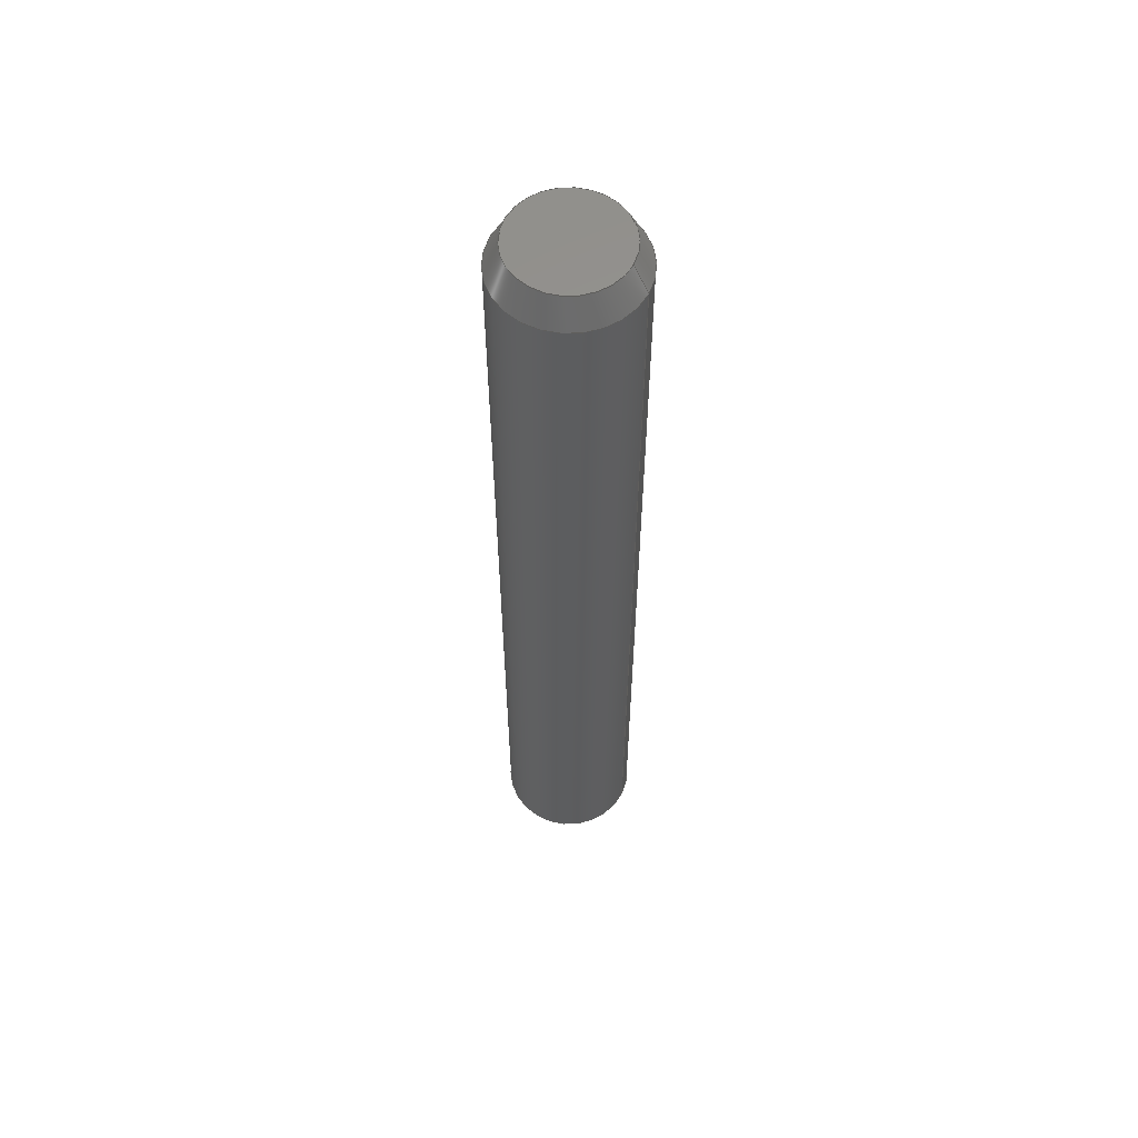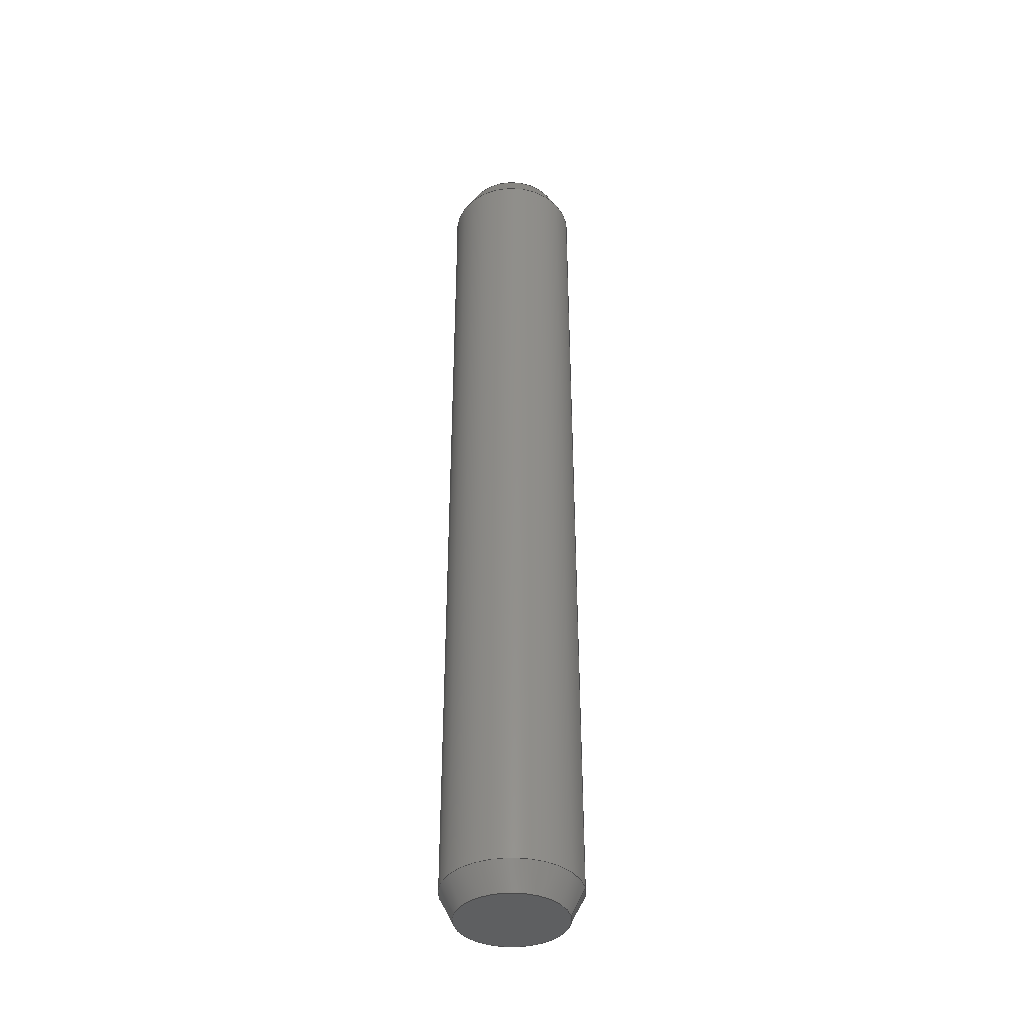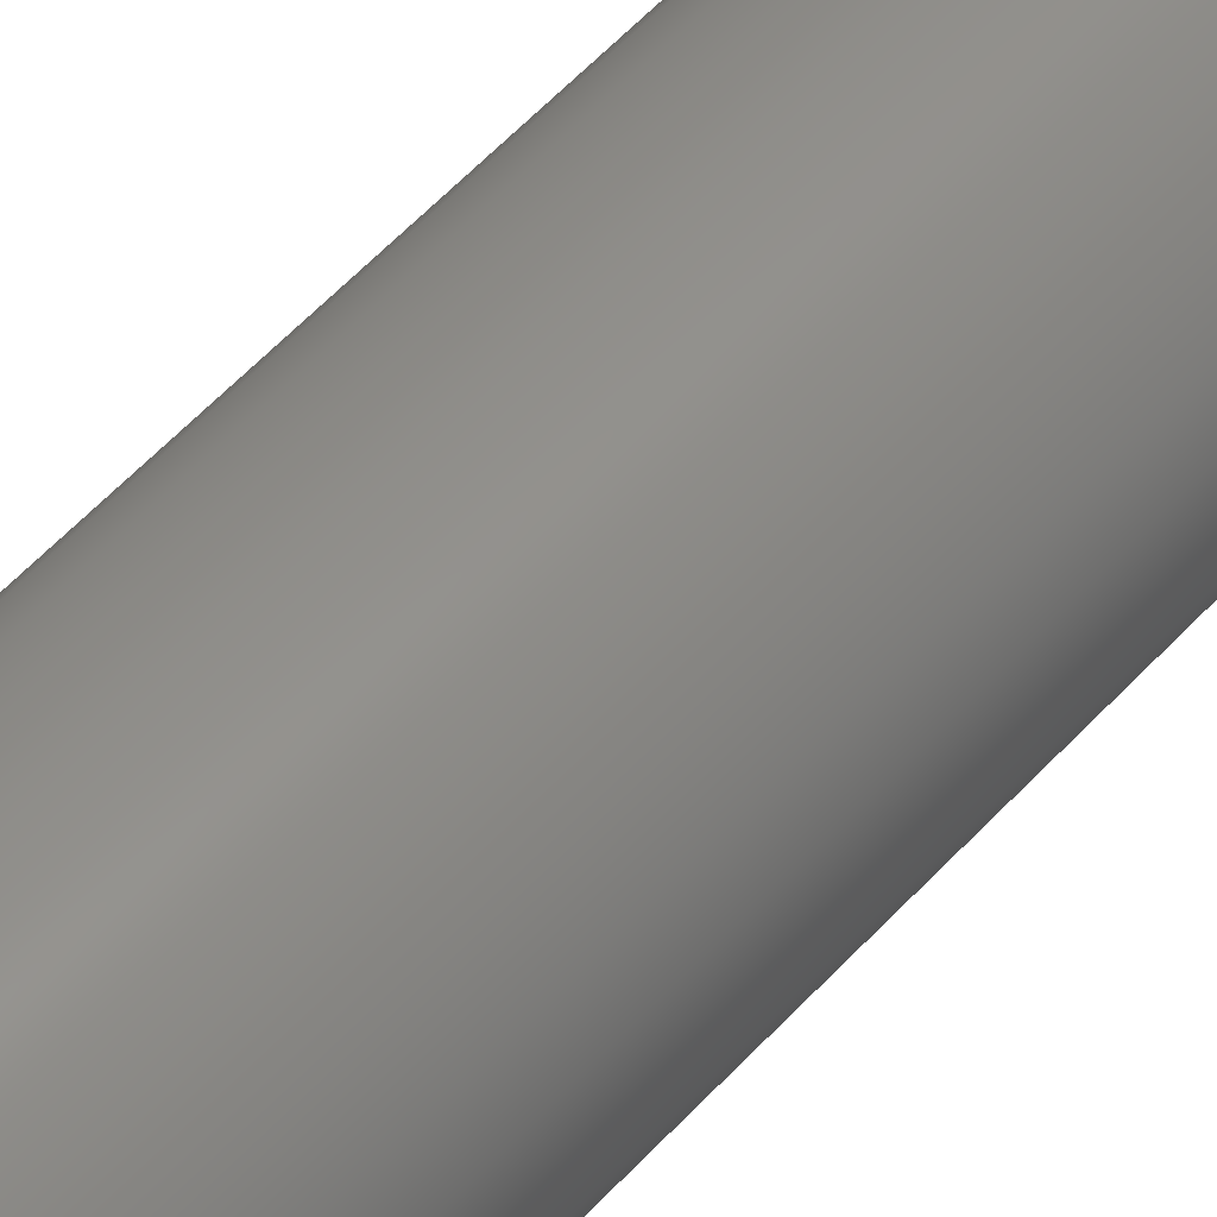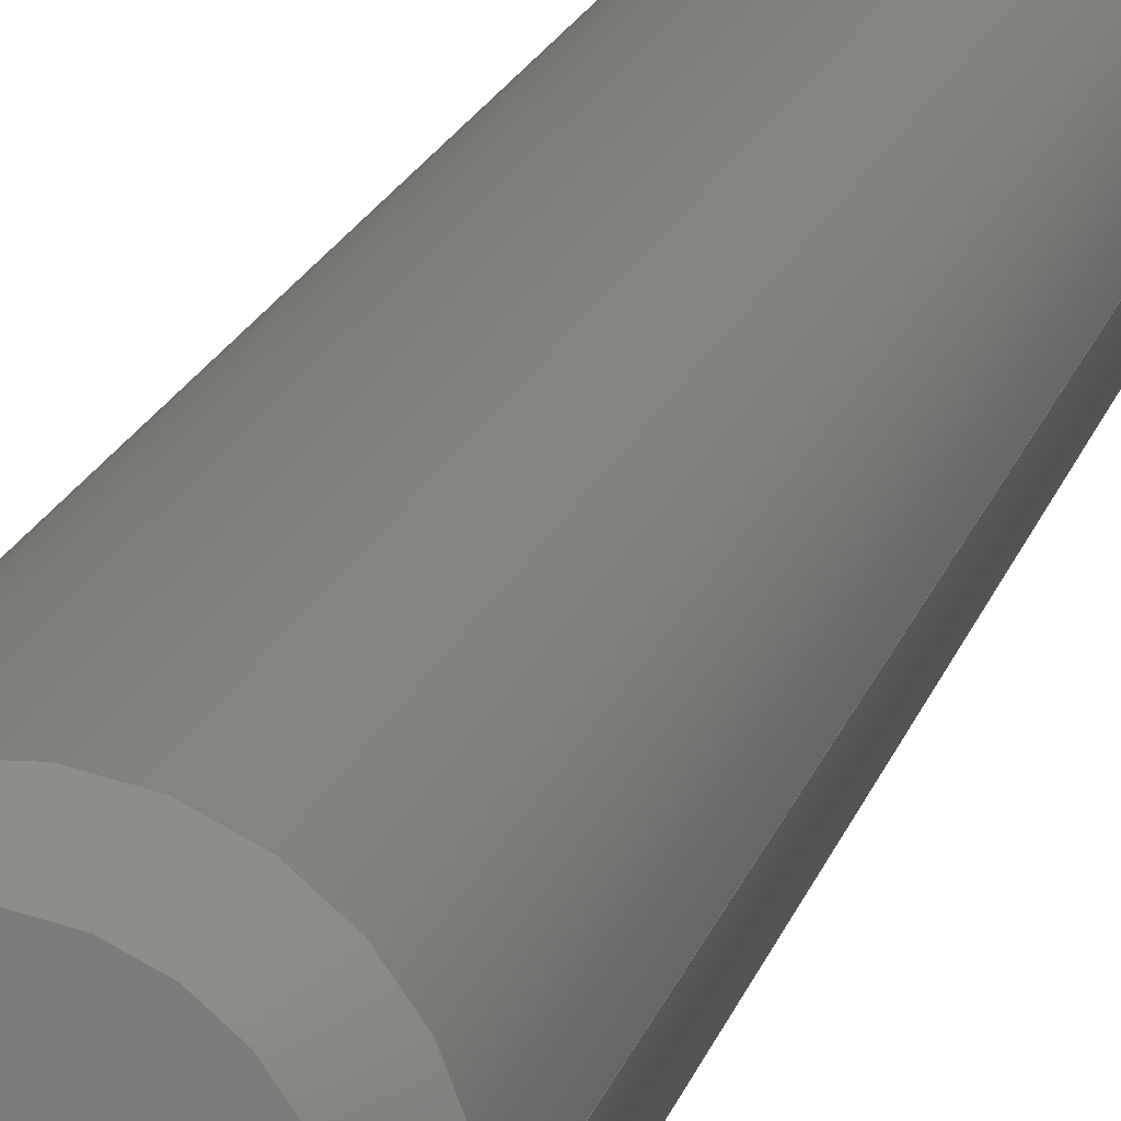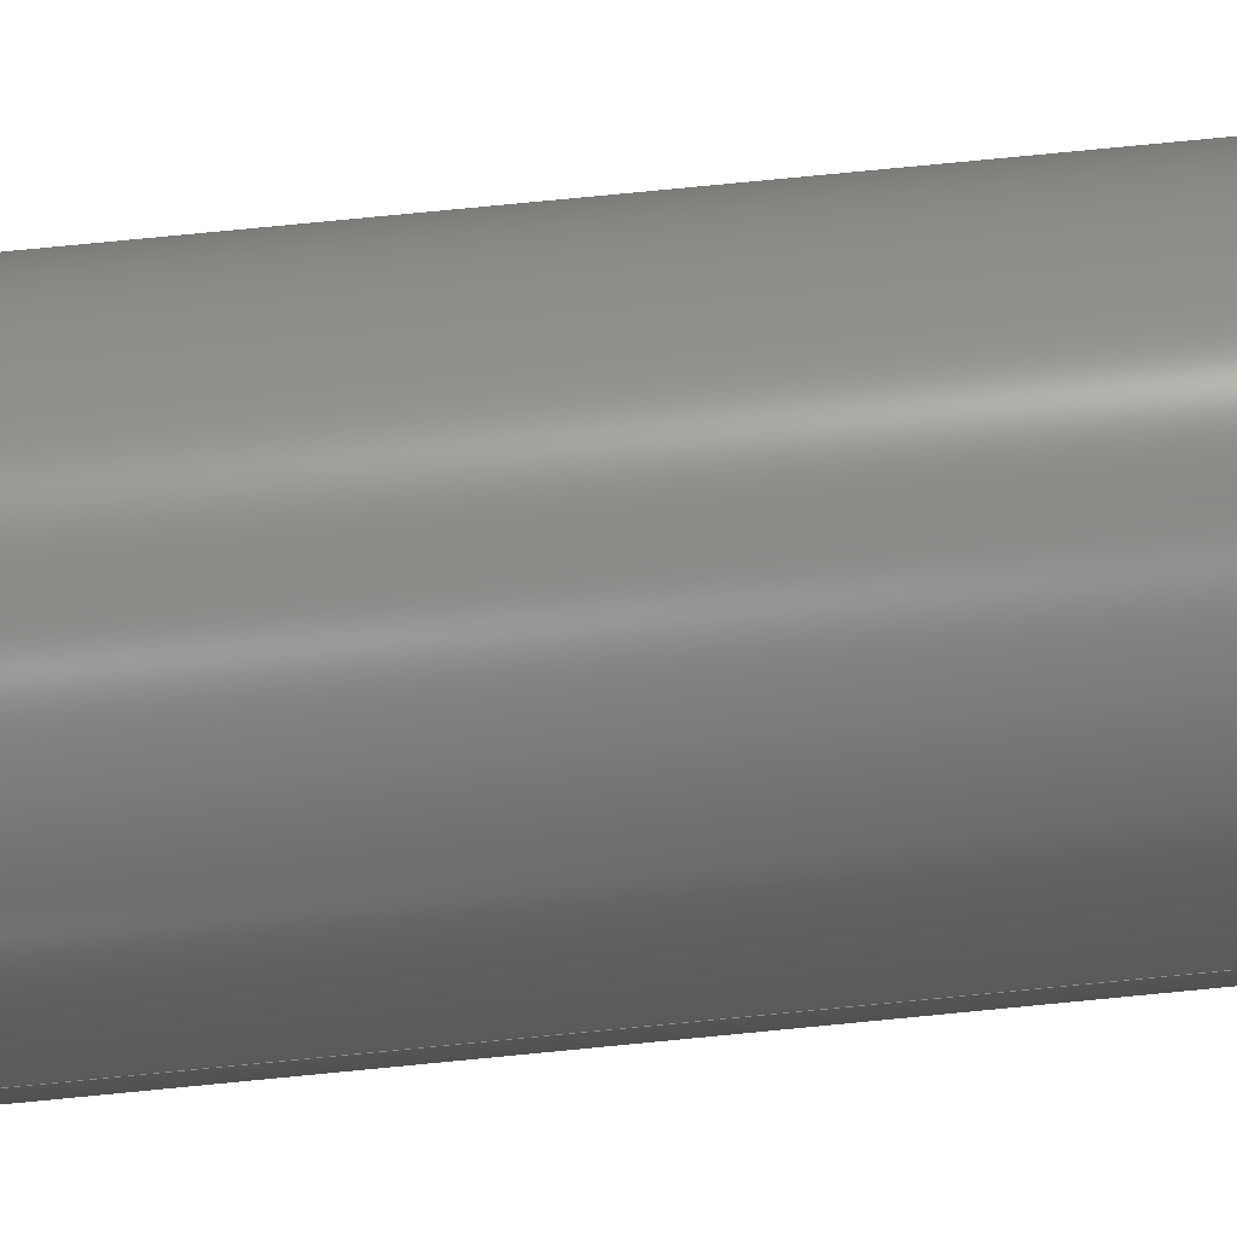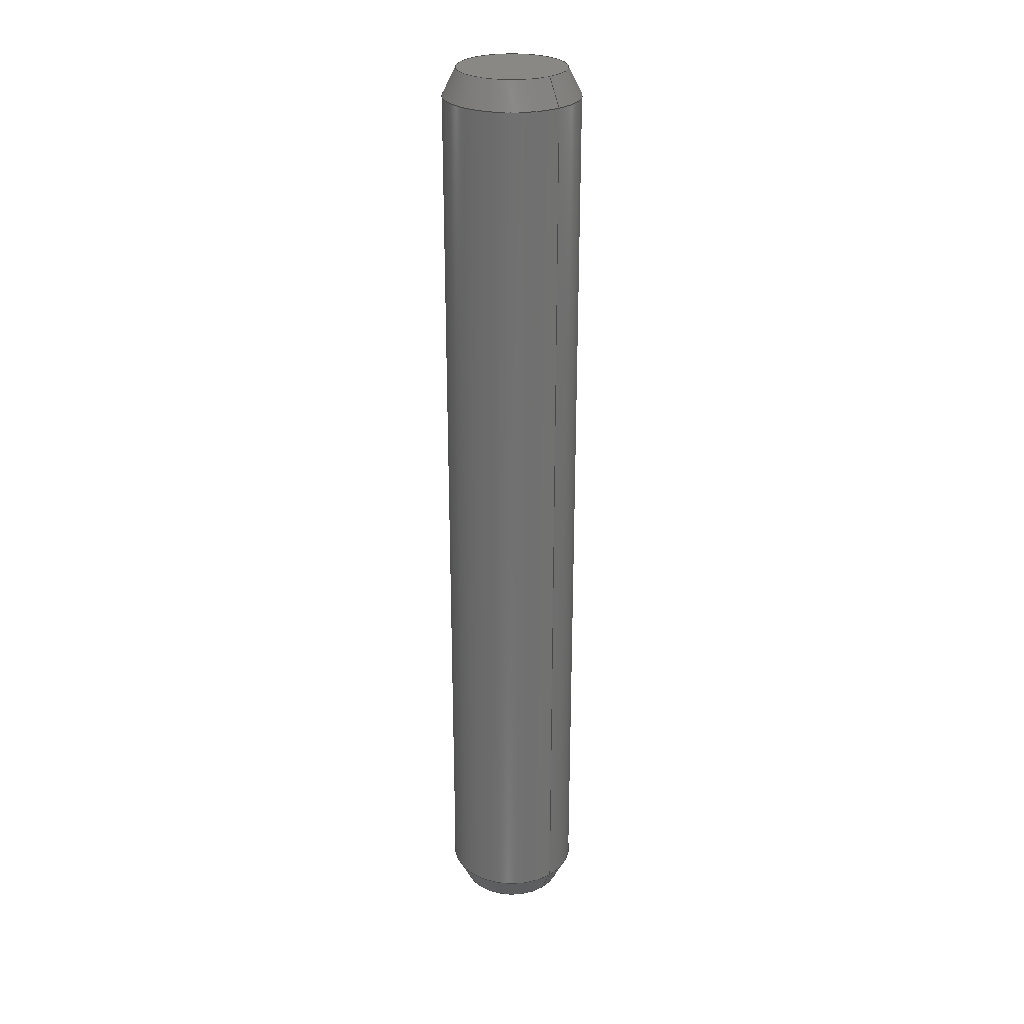
<metadata>
{"format":"step","ext":"step","renderer":"f3d","projection":"perspective","resolution":1024,"background":"white","views":[{"elev":58.5,"azim":-154.2,"up":"+Y"},{"elev":-39.2,"azim":-170.3,"up":"+Y"},{"elev":48.7,"azim":38.8,"up":"+Z"},{"elev":12.0,"azim":-170.3,"up":"+Z"},{"elev":71.7,"azim":-95.7,"up":"+Z"},{"elev":27.2,"azim":-130.4,"up":"+Y"}]}
</metadata>
<code>
ISO-10303-21;
DATA;
#1=MECHANICAL_DESIGN_GEOMETRIC_PRESENTATION_REPRESENTATION('',(#4),#133);
#2=SHAPE_REPRESENTATION_RELATIONSHIP('SRR','None',#140,#3);
#3=ADVANCED_BREP_SHAPE_REPRESENTATION('',(#5),#132);
#4=STYLED_ITEM('',(#150),#5);
#5=MANIFOLD_SOLID_BREP('Volumenk\X\F6rper1',#61);
#6=PLANE('',#86);
#7=PLANE('',#89);
#8=CYLINDRICAL_SURFACE('',#84,2.5);
#9=FACE_OUTER_BOUND('',#14,.T.);
#10=FACE_OUTER_BOUND('',#15,.T.);
#11=FACE_OUTER_BOUND('',#16,.T.);
#12=FACE_OUTER_BOUND('',#17,.T.);
#13=FACE_OUTER_BOUND('',#18,.T.);
#14=EDGE_LOOP('',(#40,#41,#42,#43));
#15=EDGE_LOOP('',(#44,#45,#46,#47));
#16=EDGE_LOOP('',(#48));
#17=EDGE_LOOP('',(#49,#50,#51,#52));
#18=EDGE_LOOP('',(#53));
#19=LINE('',#118,#22);
#20=LINE('',#123,#23);
#21=LINE('',#127,#24);
#22=VECTOR('',#96,2.25);
#23=VECTOR('',#103,2.5);
#24=VECTOR('',#108,2.25);
#25=CIRCLE('',#82,2.5);
#26=CIRCLE('',#83,2);
#27=CIRCLE('',#85,2.5);
#28=CIRCLE('',#88,2);
#29=VERTEX_POINT('',#115);
#30=VERTEX_POINT('',#117);
#31=VERTEX_POINT('',#121);
#32=VERTEX_POINT('',#126);
#33=EDGE_CURVE('',#29,#29,#25,.T.);
#34=EDGE_CURVE('',#29,#30,#19,.T.);
#35=EDGE_CURVE('',#30,#30,#26,.T.);
#36=EDGE_CURVE('',#31,#31,#27,.T.);
#37=EDGE_CURVE('',#31,#29,#20,.T.);
#38=EDGE_CURVE('',#31,#32,#21,.T.);
#39=EDGE_CURVE('',#32,#32,#28,.T.);
#40=ORIENTED_EDGE('',*,*,#33,.T.);
#41=ORIENTED_EDGE('',*,*,#34,.T.);
#42=ORIENTED_EDGE('',*,*,#35,.T.);
#43=ORIENTED_EDGE('',*,*,#34,.F.);
#44=ORIENTED_EDGE('',*,*,#36,.F.);
#45=ORIENTED_EDGE('',*,*,#37,.T.);
#46=ORIENTED_EDGE('',*,*,#33,.F.);
#47=ORIENTED_EDGE('',*,*,#37,.F.);
#48=ORIENTED_EDGE('',*,*,#35,.F.);
#49=ORIENTED_EDGE('',*,*,#36,.T.);
#50=ORIENTED_EDGE('',*,*,#38,.T.);
#51=ORIENTED_EDGE('',*,*,#39,.T.);
#52=ORIENTED_EDGE('',*,*,#38,.F.);
#53=ORIENTED_EDGE('',*,*,#39,.F.);
#54=CONICAL_SURFACE('',#81,2.25,0.4636);
#55=CONICAL_SURFACE('',#87,2.25,0.4636);
#56=ADVANCED_FACE('',(#9),#54,.T.);
#57=ADVANCED_FACE('',(#10),#8,.T.);
#58=ADVANCED_FACE('',(#11),#6,.F.);
#59=ADVANCED_FACE('',(#12),#55,.T.);
#60=ADVANCED_FACE('',(#13),#7,.T.);
#61=CLOSED_SHELL('',(#56,#57,#58,#59,#60));
#62=DERIVED_UNIT_ELEMENT(#64,1);
#63=DERIVED_UNIT_ELEMENT(#135,-3);
#64=(
MASS_UNIT()
NAMED_UNIT(*)
SI_UNIT($,.GRAM.)
);
#65=DERIVED_UNIT((#62,#63));
#66=MEASURE_REPRESENTATION_ITEM('density measure',
POSITIVE_RATIO_MEASURE(7.85),#65);
#67=PROPERTY_DEFINITION_REPRESENTATION(#72,#69);
#68=PROPERTY_DEFINITION_REPRESENTATION(#73,#70);
#69=REPRESENTATION('material name',(#71),#132);
#70=REPRESENTATION('density',(#66),#132);
#71=DESCRIPTIVE_REPRESENTATION_ITEM('Steel','Steel');
#72=PROPERTY_DEFINITION('material property','material name',#142);
#73=PROPERTY_DEFINITION('material property','density of part',#142);
#74=DATE_TIME_ROLE('creation_date');
#75=APPLIED_DATE_AND_TIME_ASSIGNMENT(#76,#74,(#142));
#76=DATE_AND_TIME(#77,#78);
#77=CALENDAR_DATE(2021,29,11);
#78=LOCAL_TIME(0,0,0,#79);
#79=COORDINATED_UNIVERSAL_TIME_OFFSET(0,0,.BEHIND.);
#80=AXIS2_PLACEMENT_3D('placement',#113,#90,#91);
#81=AXIS2_PLACEMENT_3D('',#114,#92,#93);
#82=AXIS2_PLACEMENT_3D('',#116,#94,#95);
#83=AXIS2_PLACEMENT_3D('',#119,#97,#98);
#84=AXIS2_PLACEMENT_3D('',#120,#99,#100);
#85=AXIS2_PLACEMENT_3D('',#122,#101,#102);
#86=AXIS2_PLACEMENT_3D('',#124,#104,#105);
#87=AXIS2_PLACEMENT_3D('',#125,#106,#107);
#88=AXIS2_PLACEMENT_3D('',#128,#109,#110);
#89=AXIS2_PLACEMENT_3D('',#129,#111,#112);
#90=DIRECTION('axis',(0,0,1));
#91=DIRECTION('refdir',(1,0,0));
#92=DIRECTION('center_axis',(0,1,0));
#93=DIRECTION('ref_axis',(1,0,0));
#94=DIRECTION('center_axis',(0,-1,0));
#95=DIRECTION('ref_axis',(1,0,0));
#96=DIRECTION('',(0.4472,-0.8944,-5.477e-17));
#97=DIRECTION('center_axis',(0,1,0));
#98=DIRECTION('ref_axis',(1,0,0));
#99=DIRECTION('center_axis',(0,1,0));
#100=DIRECTION('ref_axis',(1,0,0));
#101=DIRECTION('center_axis',(0,1,0));
#102=DIRECTION('ref_axis',(1,0,0));
#103=DIRECTION('',(0,-1,0));
#104=DIRECTION('center_axis',(0,1,0));
#105=DIRECTION('ref_axis',(1,0,0));
#106=DIRECTION('center_axis',(0,-1,0));
#107=DIRECTION('ref_axis',(1,0,0));
#108=DIRECTION('',(0.4472,0.8944,5.477e-17));
#109=DIRECTION('center_axis',(0,-1,0));
#110=DIRECTION('ref_axis',(1,0,0));
#111=DIRECTION('center_axis',(0,1,0));
#112=DIRECTION('ref_axis',(1,0,0));
#113=CARTESIAN_POINT('',(0,0,0));
#114=CARTESIAN_POINT('Origin',(21,0.5,-21));
#115=CARTESIAN_POINT('',(18.5,1,-21));
#116=CARTESIAN_POINT('Origin',(21,1,-21));
#117=CARTESIAN_POINT('',(19,0,-21));
#118=CARTESIAN_POINT('',(18.75,0.5,-21));
#119=CARTESIAN_POINT('Origin',(21,0,-21));
#120=CARTESIAN_POINT('Origin',(21,0,-21));
#121=CARTESIAN_POINT('',(18.5,34.3,-21));
#122=CARTESIAN_POINT('Origin',(21,34.3,-21));
#123=CARTESIAN_POINT('',(18.5,0,-21));
#124=CARTESIAN_POINT('Origin',(21,0,-21));
#125=CARTESIAN_POINT('Origin',(21,34.8,-21));
#126=CARTESIAN_POINT('',(19,35.3,-21));
#127=CARTESIAN_POINT('',(18.75,34.8,-21));
#128=CARTESIAN_POINT('Origin',(21,35.3,-21));
#129=CARTESIAN_POINT('Origin',(21,35.3,-21));
#130=UNCERTAINTY_MEASURE_WITH_UNIT(LENGTH_MEASURE(0.01),#134,
'DISTANCE_ACCURACY_VALUE',
'Maximum model space distance between geometric entities at asserted c
onnectivities');
#131=UNCERTAINTY_MEASURE_WITH_UNIT(LENGTH_MEASURE(0.01),#134,
'DISTANCE_ACCURACY_VALUE',
'Maximum model space distance between geometric entities at asserted c
onnectivities');
#132=(
GEOMETRIC_REPRESENTATION_CONTEXT(3)
GLOBAL_UNCERTAINTY_ASSIGNED_CONTEXT((#130))
GLOBAL_UNIT_ASSIGNED_CONTEXT((#134,#136,#137))
REPRESENTATION_CONTEXT('','3D')
);
#133=(
GEOMETRIC_REPRESENTATION_CONTEXT(3)
GLOBAL_UNCERTAINTY_ASSIGNED_CONTEXT((#131))
GLOBAL_UNIT_ASSIGNED_CONTEXT((#134,#136,#137))
REPRESENTATION_CONTEXT('','3D')
);
#134=(
LENGTH_UNIT()
NAMED_UNIT(*)
SI_UNIT(.MILLI.,.METRE.)
);
#135=(
LENGTH_UNIT()
NAMED_UNIT(*)
SI_UNIT(.CENTI.,.METRE.)
);
#136=(
NAMED_UNIT(*)
PLANE_ANGLE_UNIT()
SI_UNIT($,.RADIAN.)
);
#137=(
NAMED_UNIT(*)
SI_UNIT($,.STERADIAN.)
SOLID_ANGLE_UNIT()
);
#138=SHAPE_DEFINITION_REPRESENTATION(#139,#140);
#139=PRODUCT_DEFINITION_SHAPE('',$,#142);
#140=SHAPE_REPRESENTATION('',(#80),#132);
#141=PRODUCT_DEFINITION_CONTEXT('part definition',#146,'design');
#142=PRODUCT_DEFINITION('Shaft','Shaft',#143,#141);
#143=PRODUCT_DEFINITION_FORMATION('',$,#148);
#144=PRODUCT_RELATED_PRODUCT_CATEGORY('Shaft','Shaft',(#148));
#145=APPLICATION_PROTOCOL_DEFINITION('international standard',
'automotive_design',2009,#146);
#146=APPLICATION_CONTEXT(
'Core Data for Automotive Mechanical Design Process');
#147=PRODUCT_CONTEXT('part definition',#146,'mechanical');
#148=PRODUCT('Shaft','Shaft',$,(#147));
#149=PRESENTATION_STYLE_ASSIGNMENT((#151));
#150=PRESENTATION_STYLE_ASSIGNMENT((#152));
#151=SURFACE_STYLE_USAGE(.BOTH.,#157);
#152=SURFACE_STYLE_USAGE(.BOTH.,#158);
#153=SURFACE_STYLE_RENDERING_WITH_PROPERTIES($,#165,(#155));
#154=SURFACE_STYLE_RENDERING_WITH_PROPERTIES($,#166,(#156));
#155=SURFACE_STYLE_TRANSPARENT(0);
#156=SURFACE_STYLE_TRANSPARENT(0);
#157=SURFACE_SIDE_STYLE('',(#159,#153));
#158=SURFACE_SIDE_STYLE('',(#160,#154));
#159=SURFACE_STYLE_FILL_AREA(#161);
#160=SURFACE_STYLE_FILL_AREA(#162);
#161=FILL_AREA_STYLE('',(#163));
#162=FILL_AREA_STYLE('',(#164));
#163=FILL_AREA_STYLE_COLOUR('',#165);
#164=FILL_AREA_STYLE_COLOUR('',#166);
#165=COLOUR_RGB('',0.749,0.749,0.749);
#166=COLOUR_RGB('',0.6275,0.6275,0.6275);
ENDSEC;
END-ISO-10303-21;

</code>
